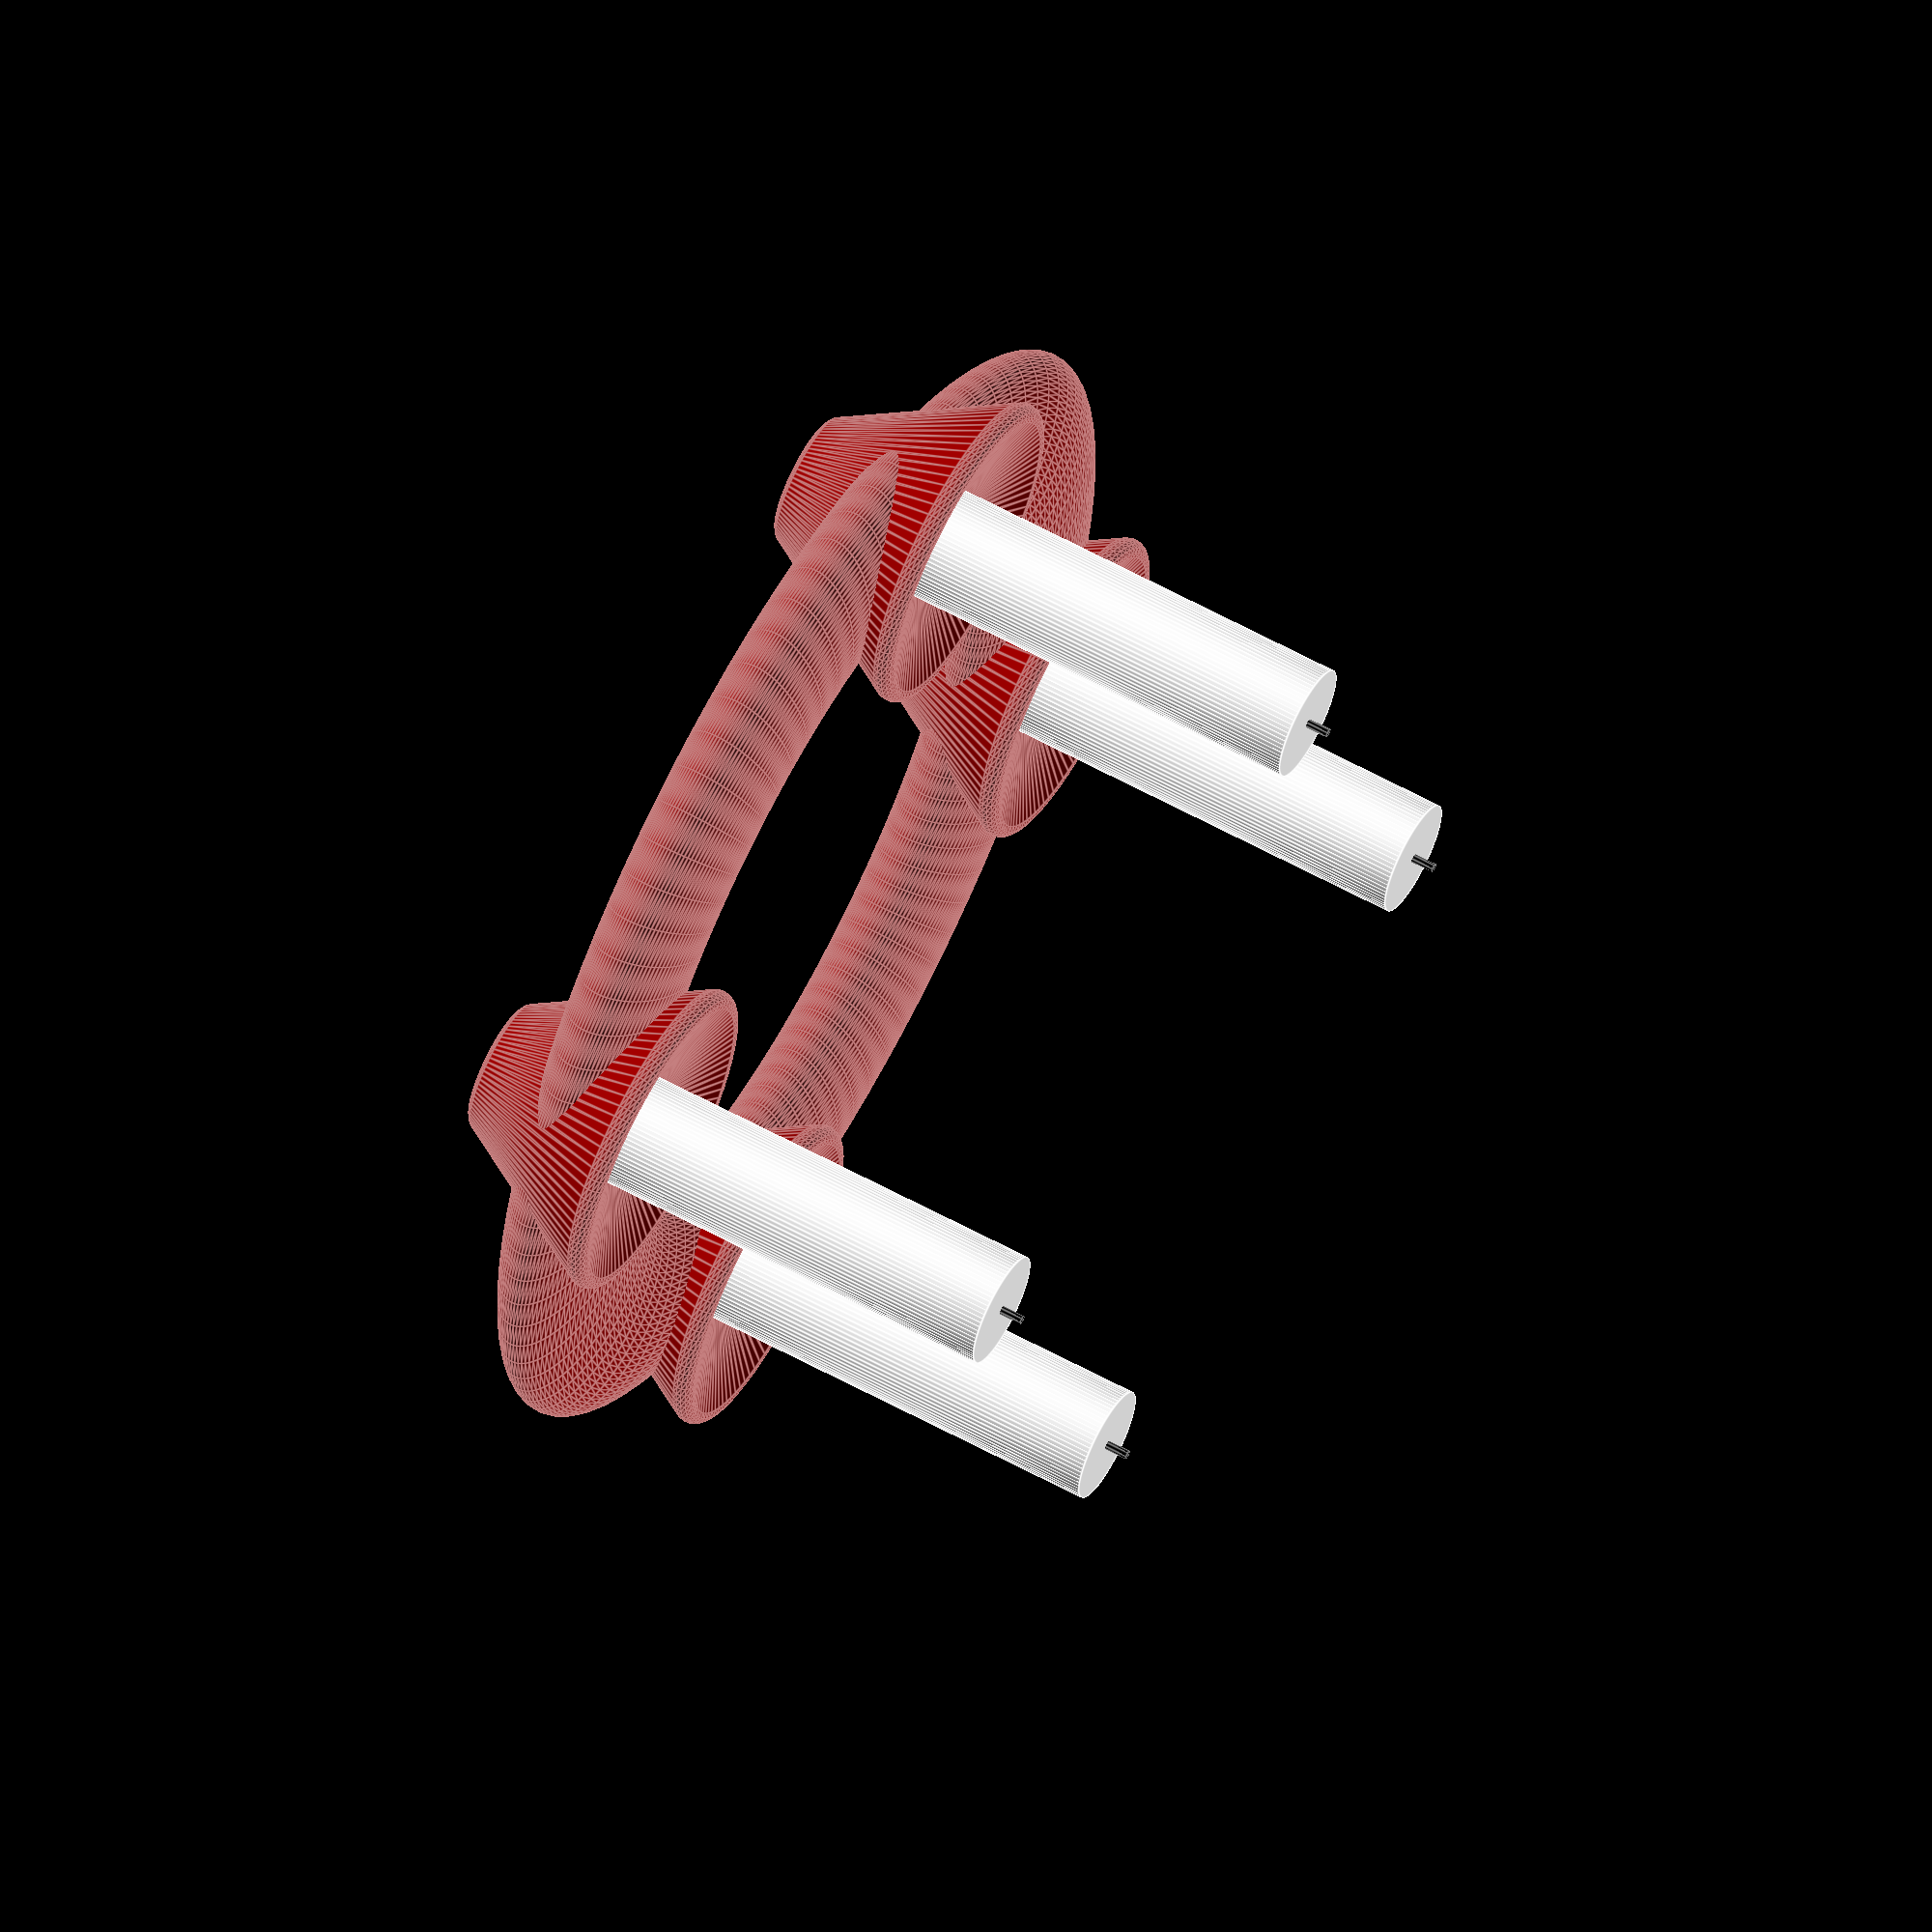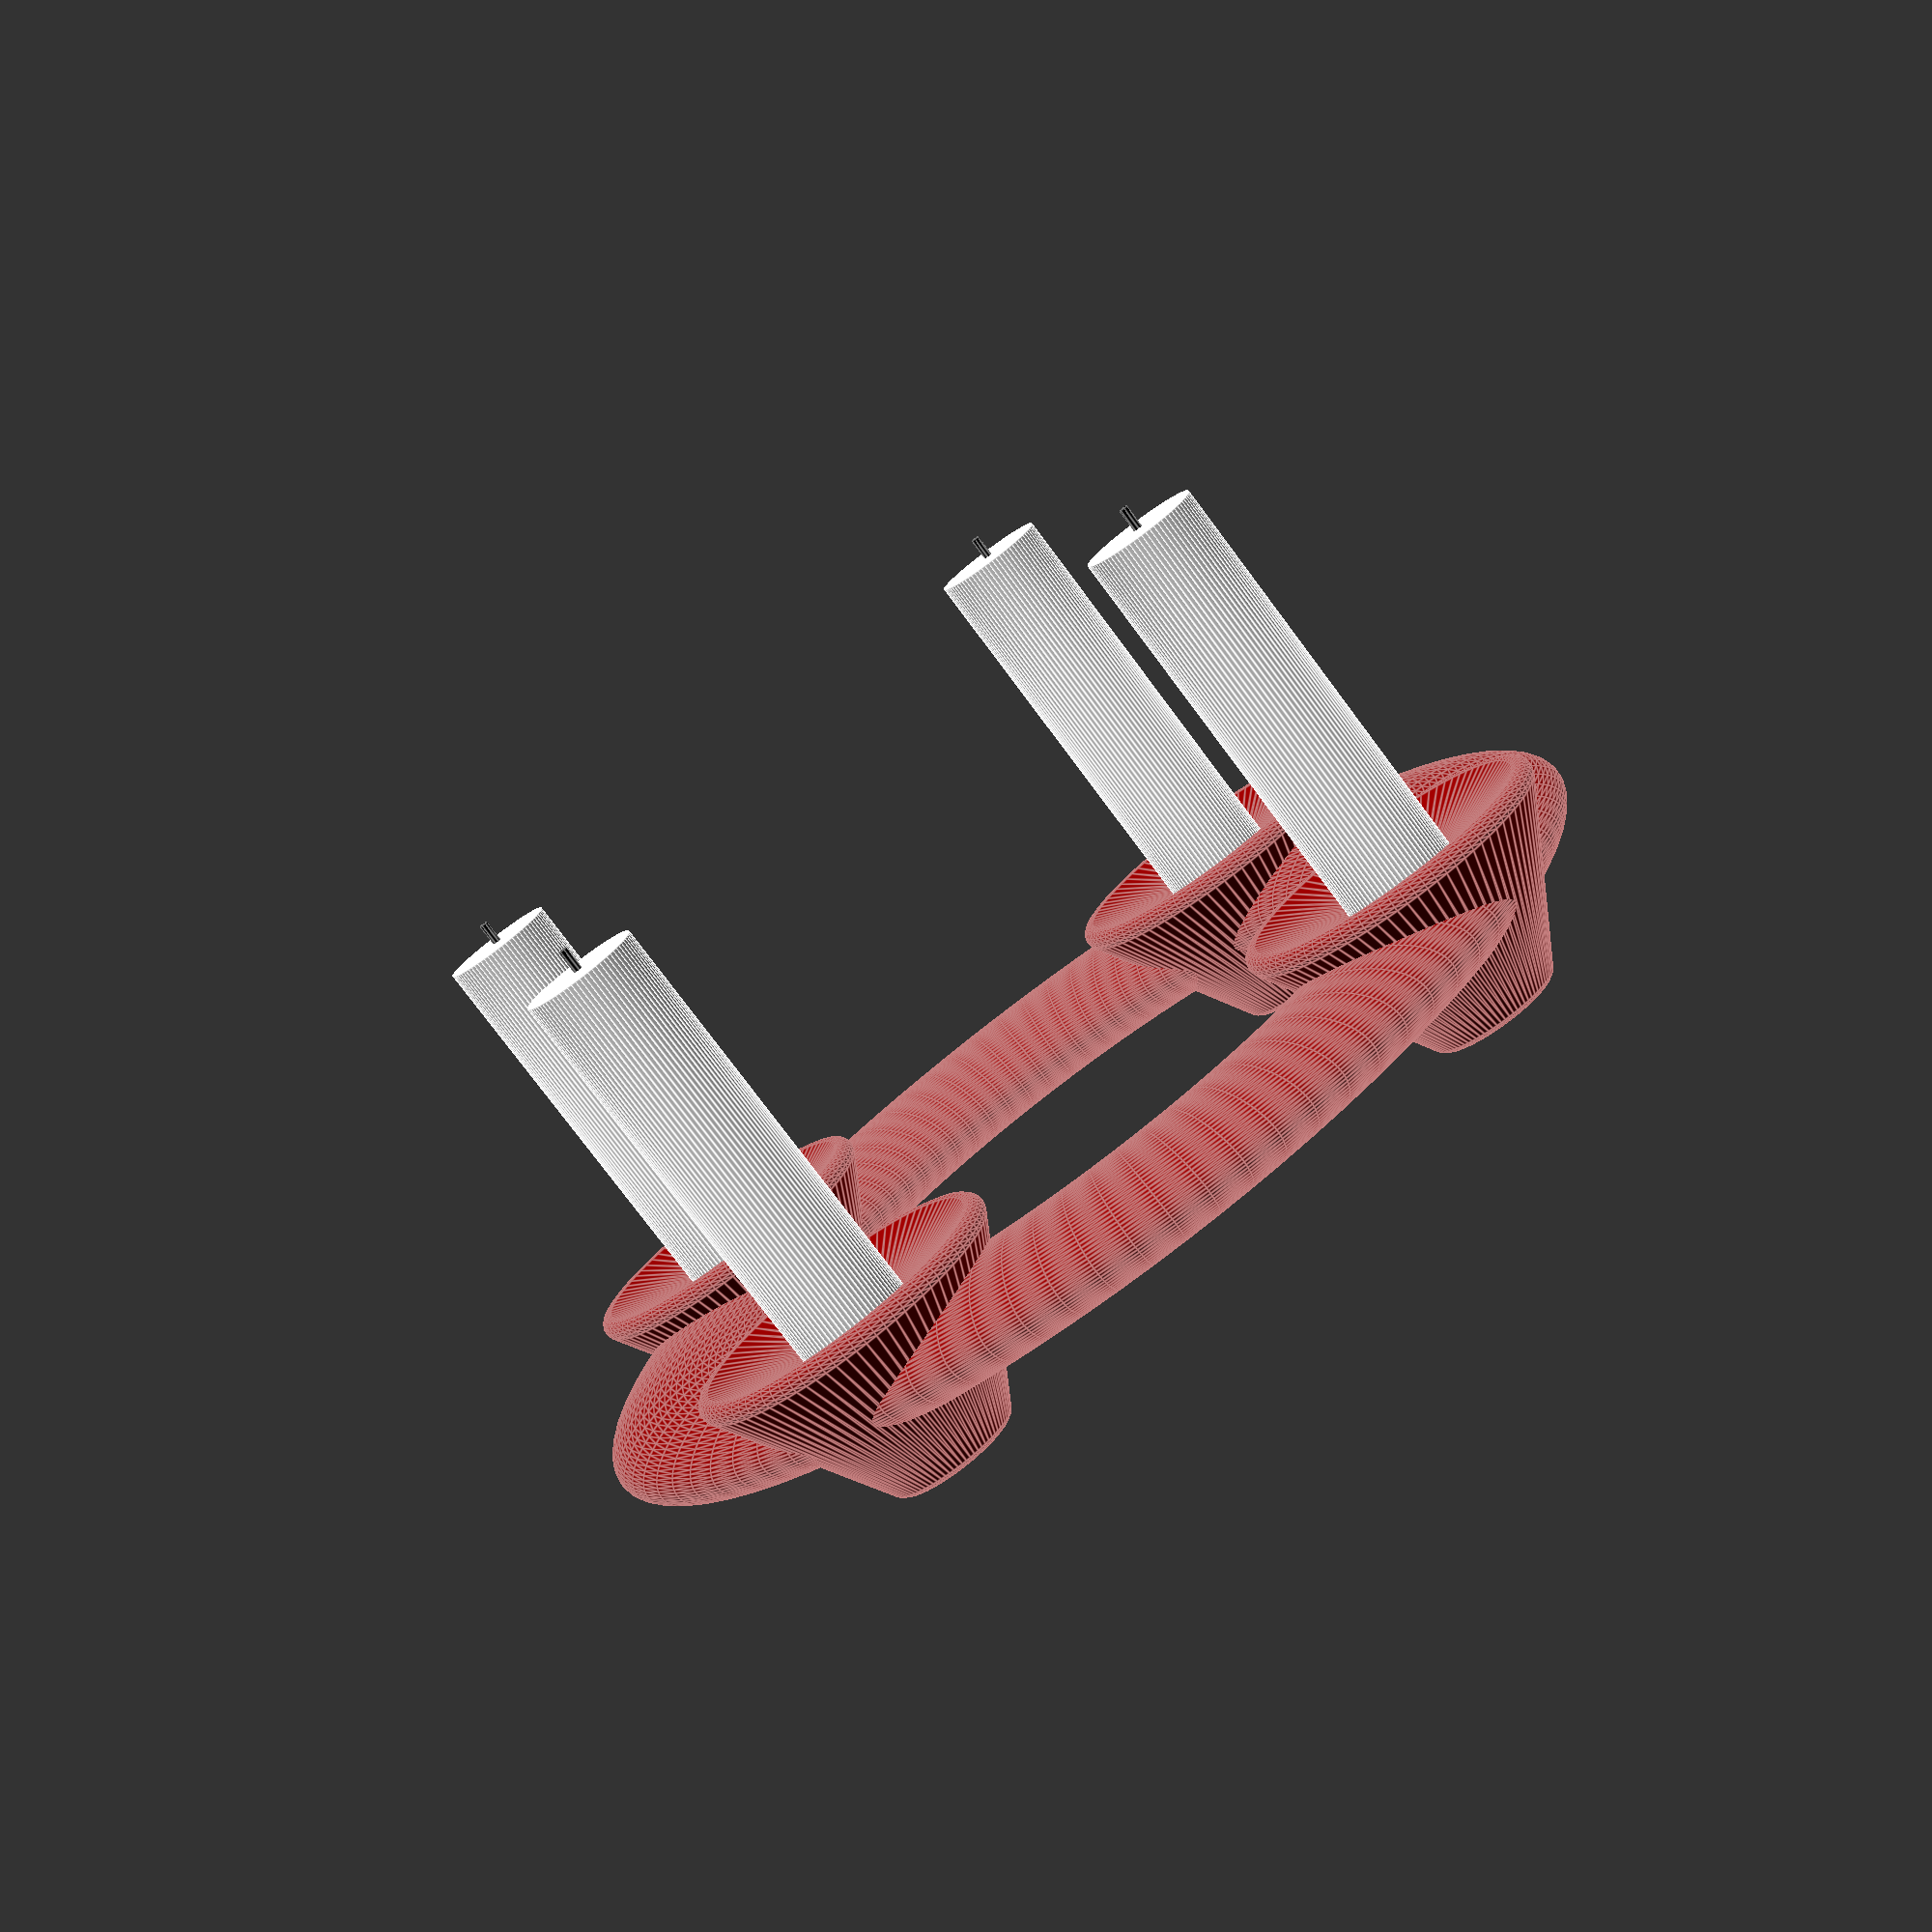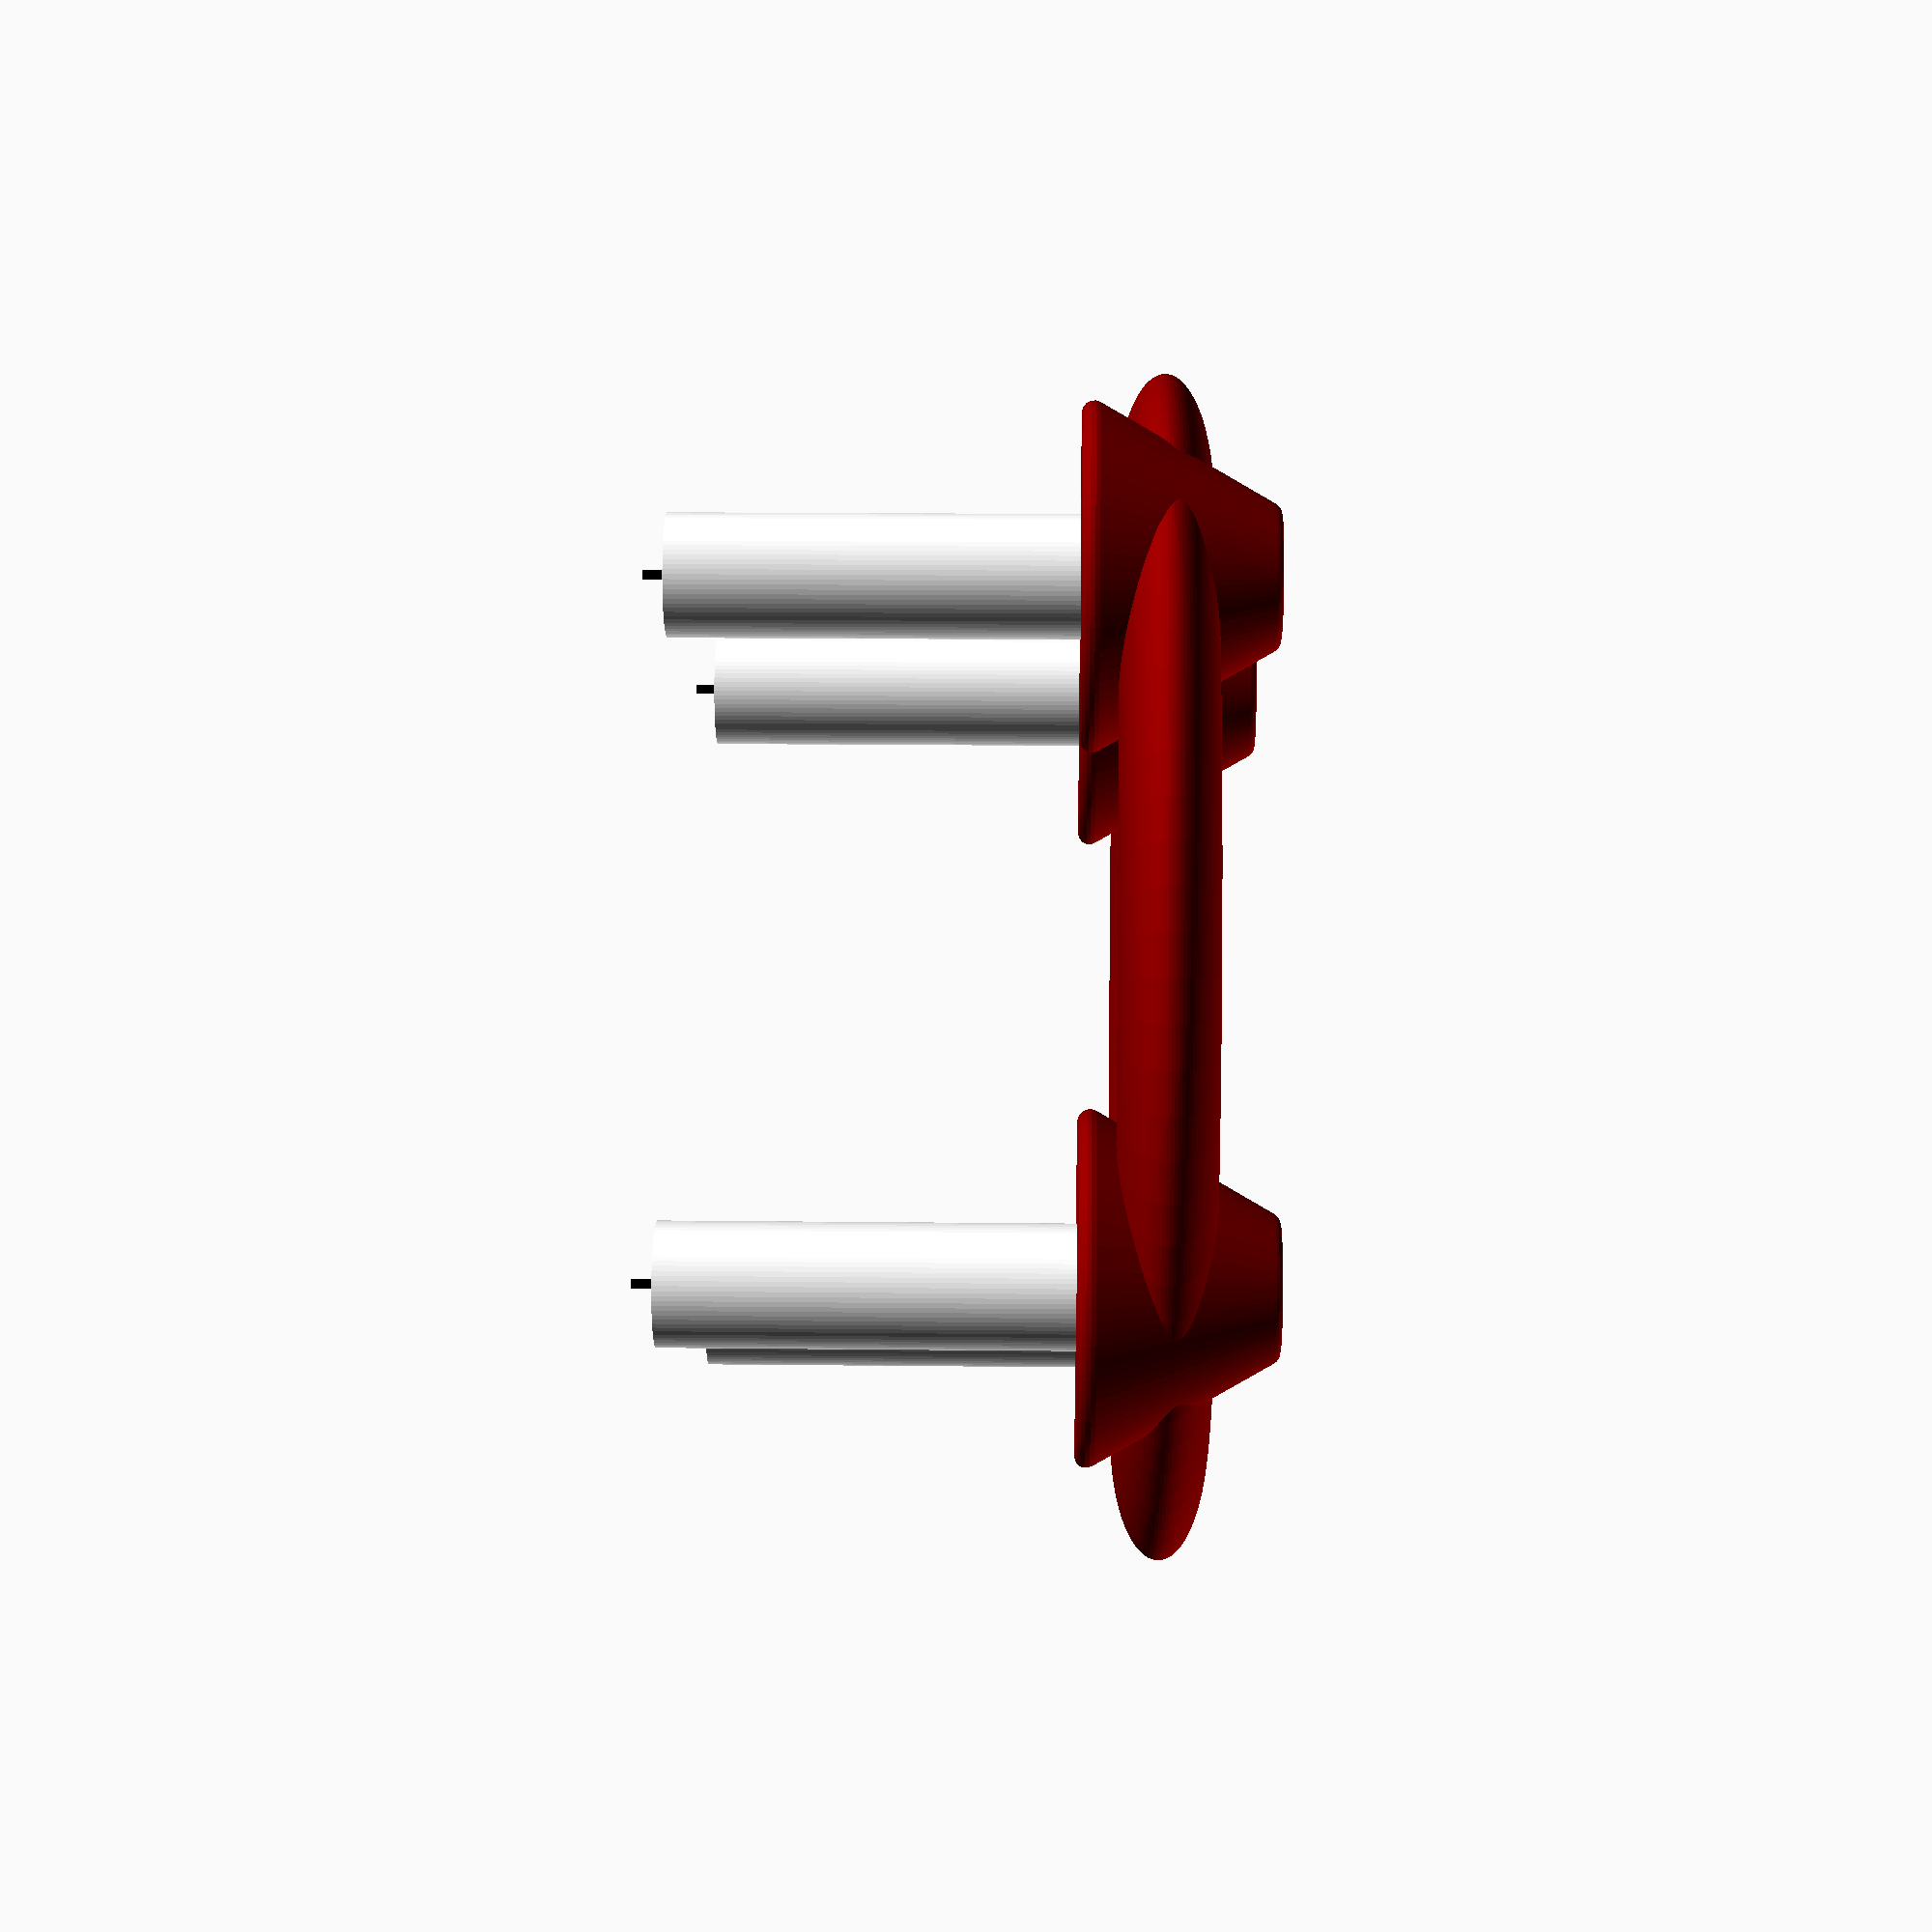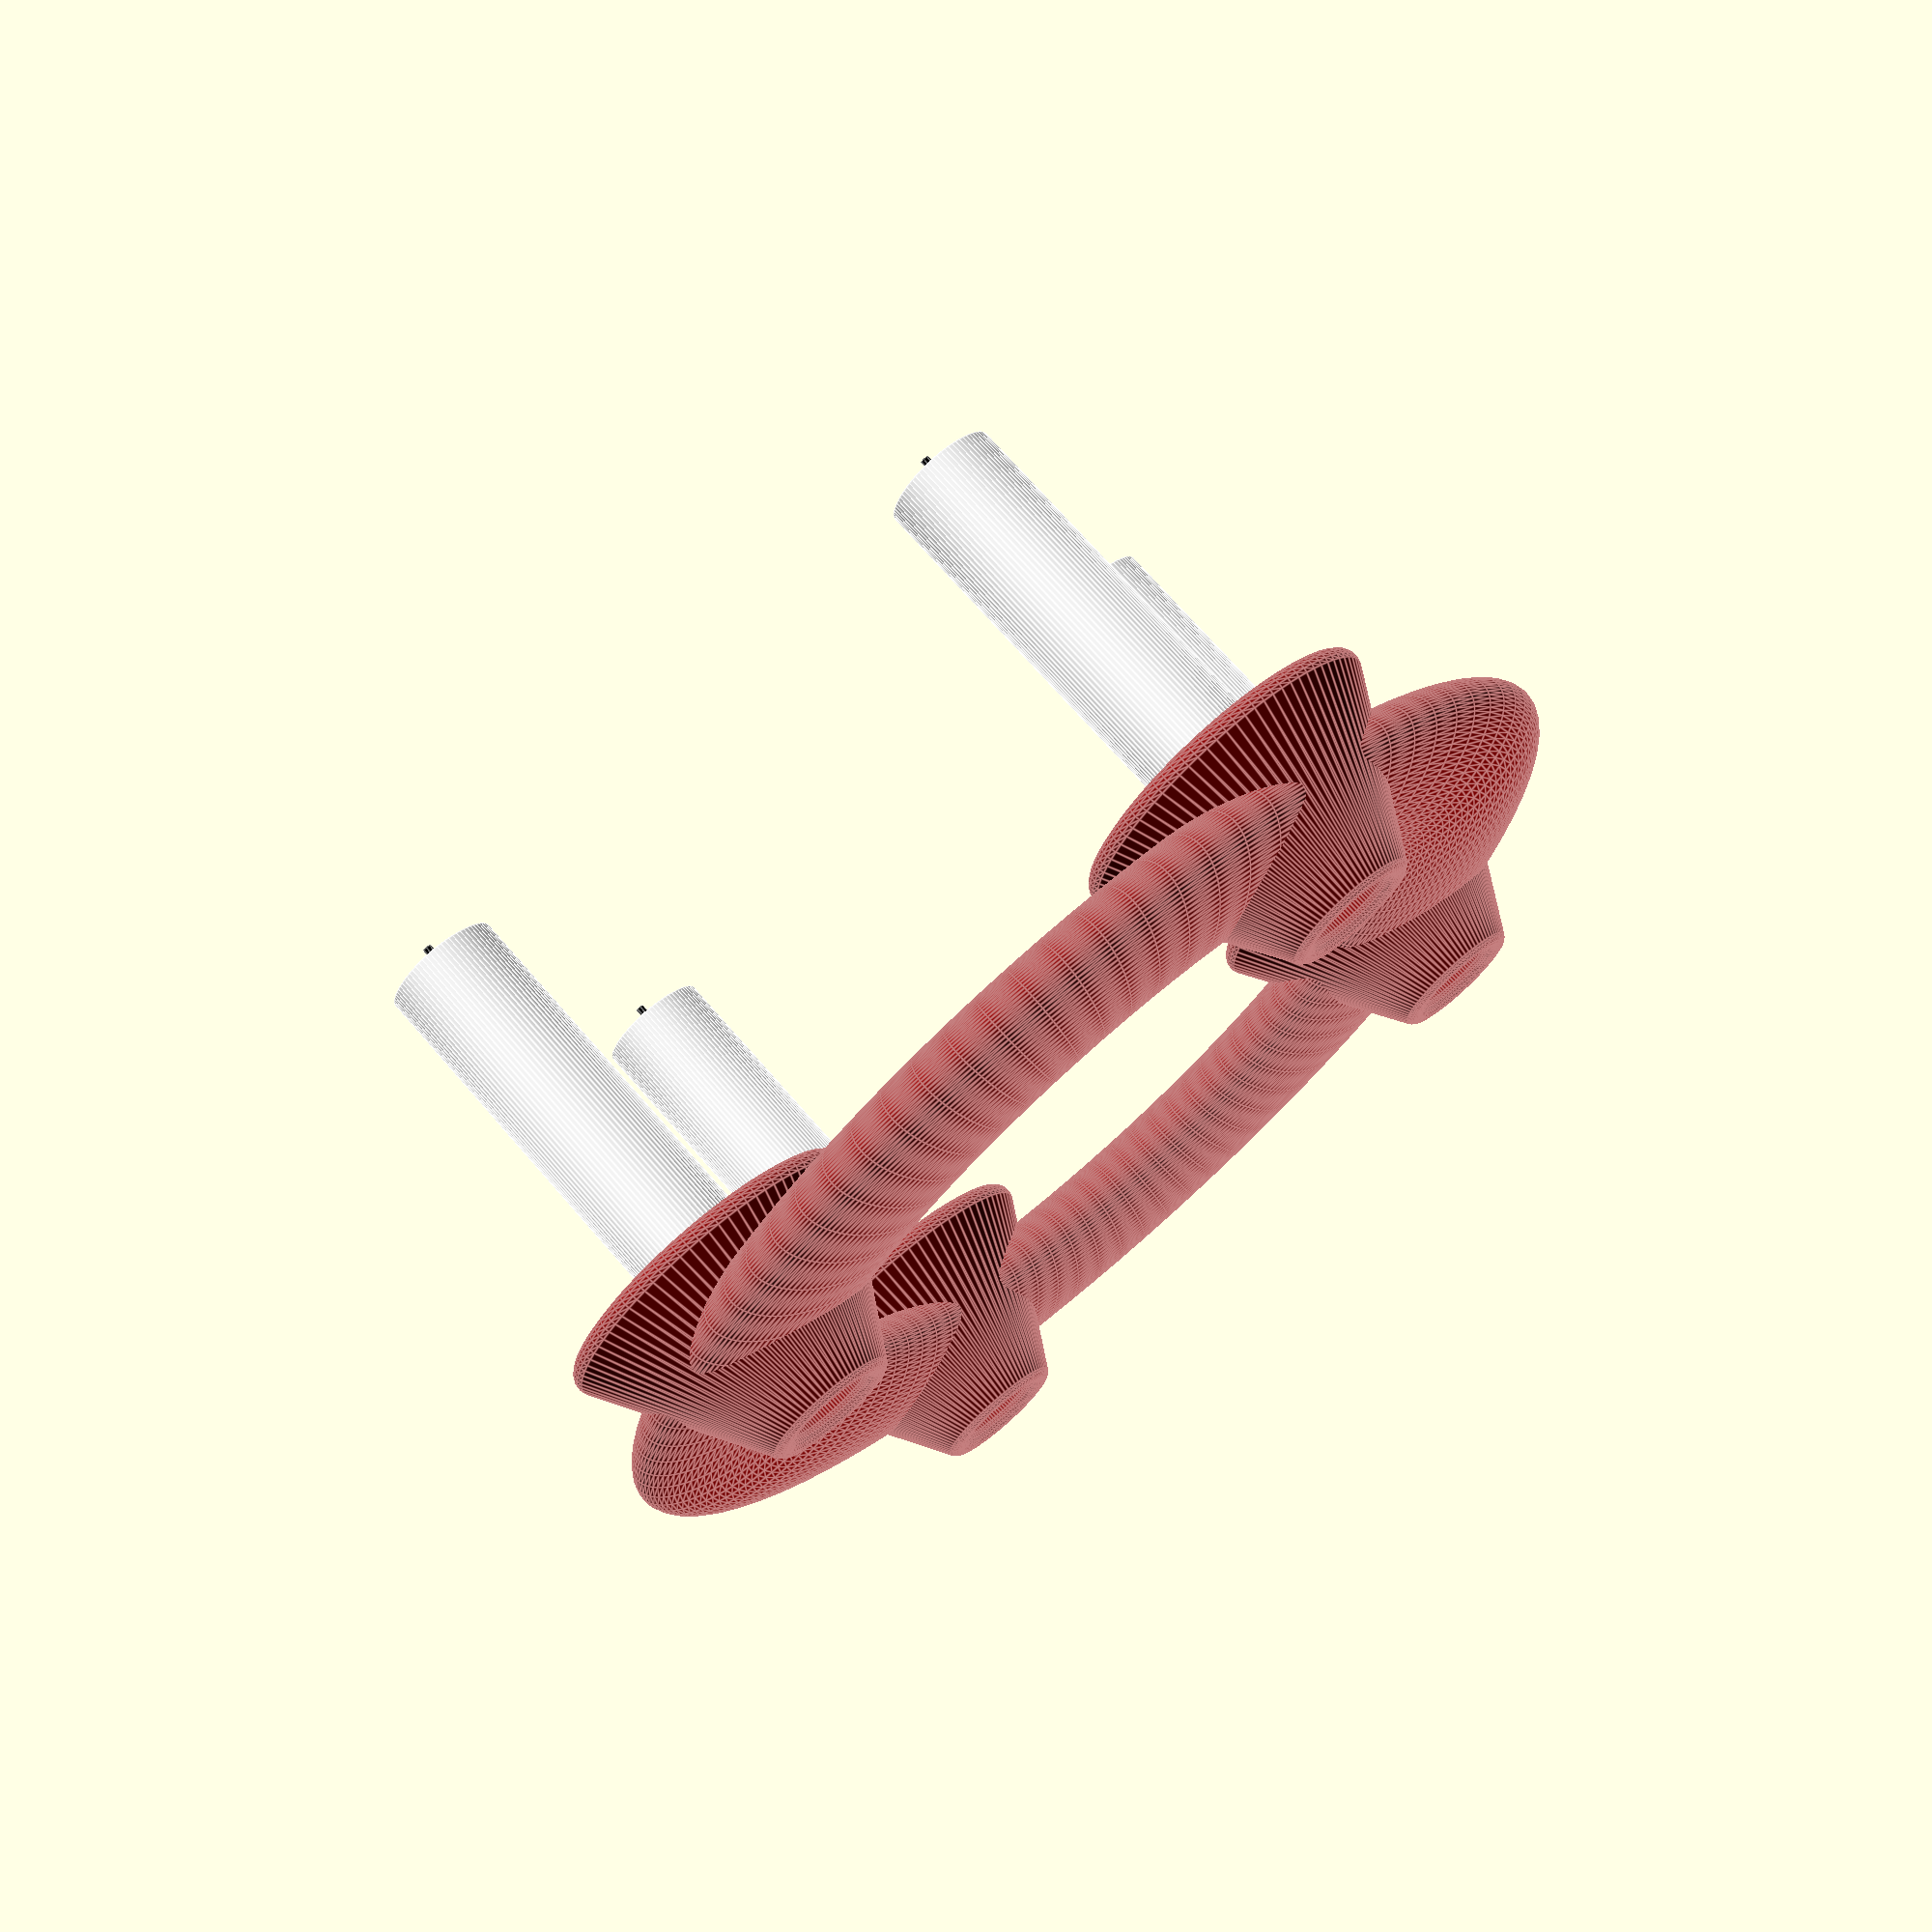
<openscad>
$fa = 4; $fs = 0.4;

module candle() {
    h = 40;
    color("white") cylinder(r = 5, h = h);
    color("black") translate([0, 0, h - 1]) cylinder(r = 0.4, h = 3);
}

module candleholder() {
    color("DarkRed")
        rotate_extrude()
            translate([40, 0, 0])
                scale([1, 0.4])
                    circle(10);

    for (a = [0:3]) rotate(90 * a) translate([40, 0, 0]) {
        candle();
        color("DarkRed")
        rotate_extrude()
            translate([5, 0])
                offset(1)
                    polygon([[0, 3], [0, -8], [8, 6]]);
        
    }
}

candleholder();

// Written in 2019 by Torsten Paul <Torsten.Paul@gmx.de>
//
// To the extent possible under law, the author(s) have dedicated all
// copyright and related and neighboring rights to this software to the
// public domain worldwide. This software is distributed without any
// warranty.
//
// You should have received a copy of the CC0 Public Domain
// Dedication along with this software.
// If not, see <http://creativecommons.org/publicdomain/zero/1.0/>.
</openscad>
<views>
elev=118.6 azim=206.0 roll=240.9 proj=o view=edges
elev=258.4 azim=210.1 roll=143.2 proj=p view=edges
elev=164.1 azim=113.1 roll=88.7 proj=p view=solid
elev=108.0 azim=63.6 roll=41.0 proj=p view=edges
</views>
